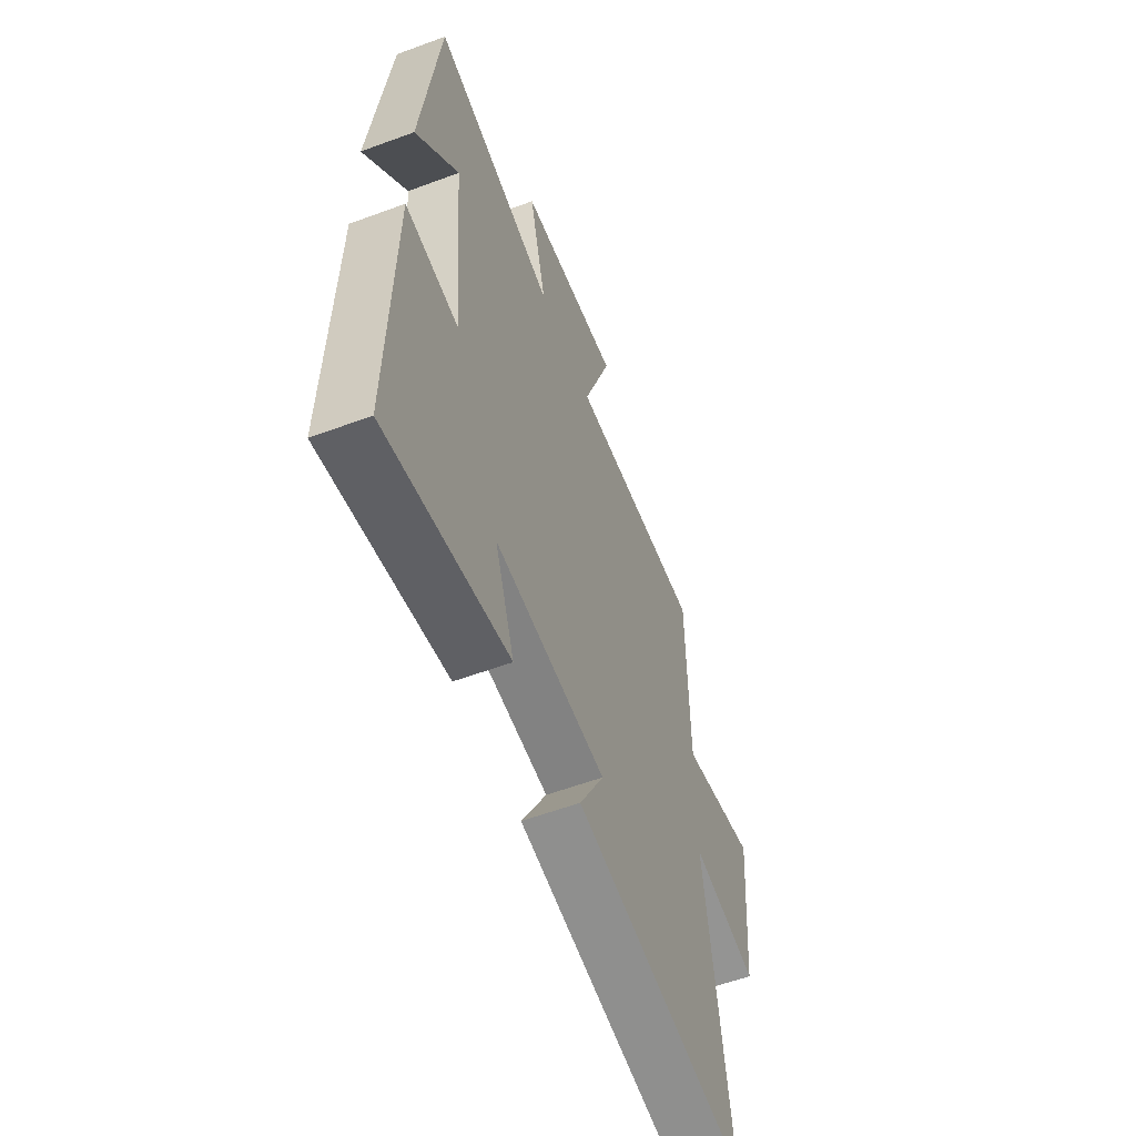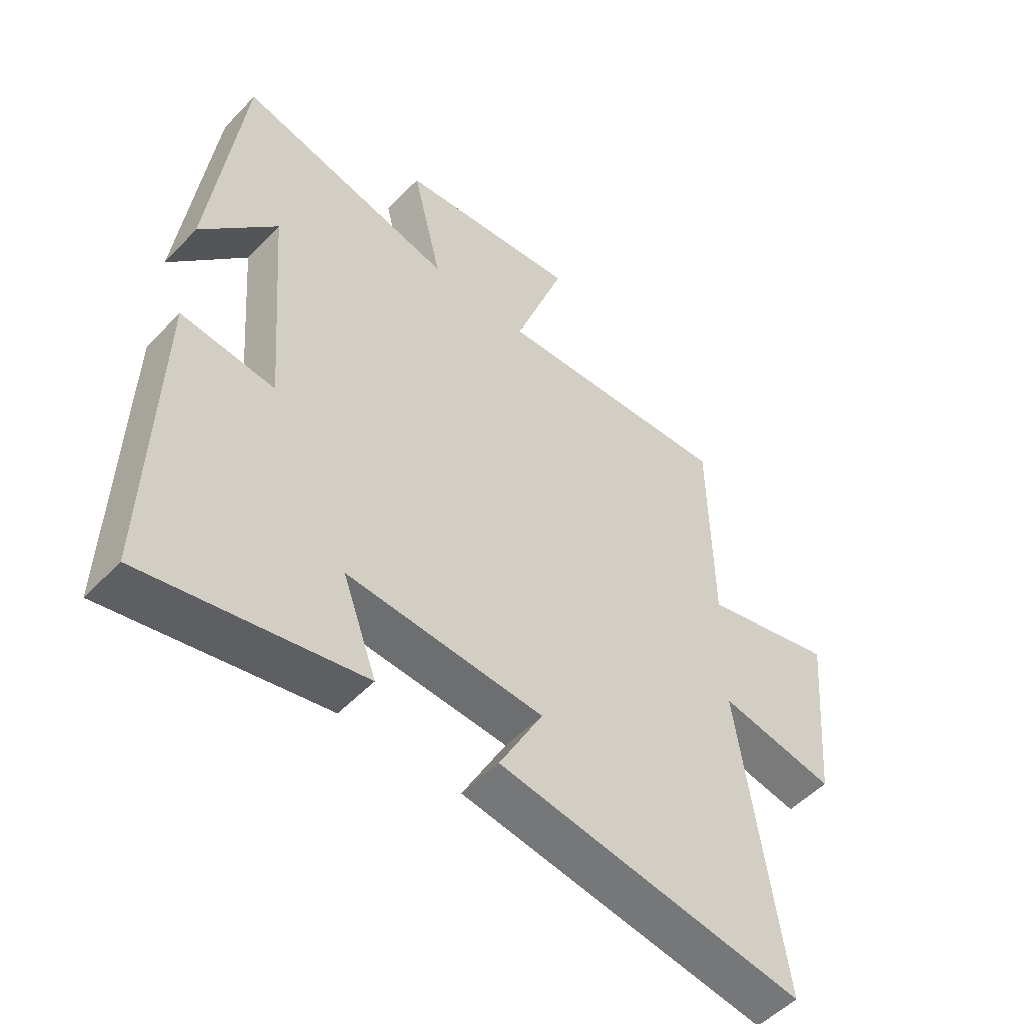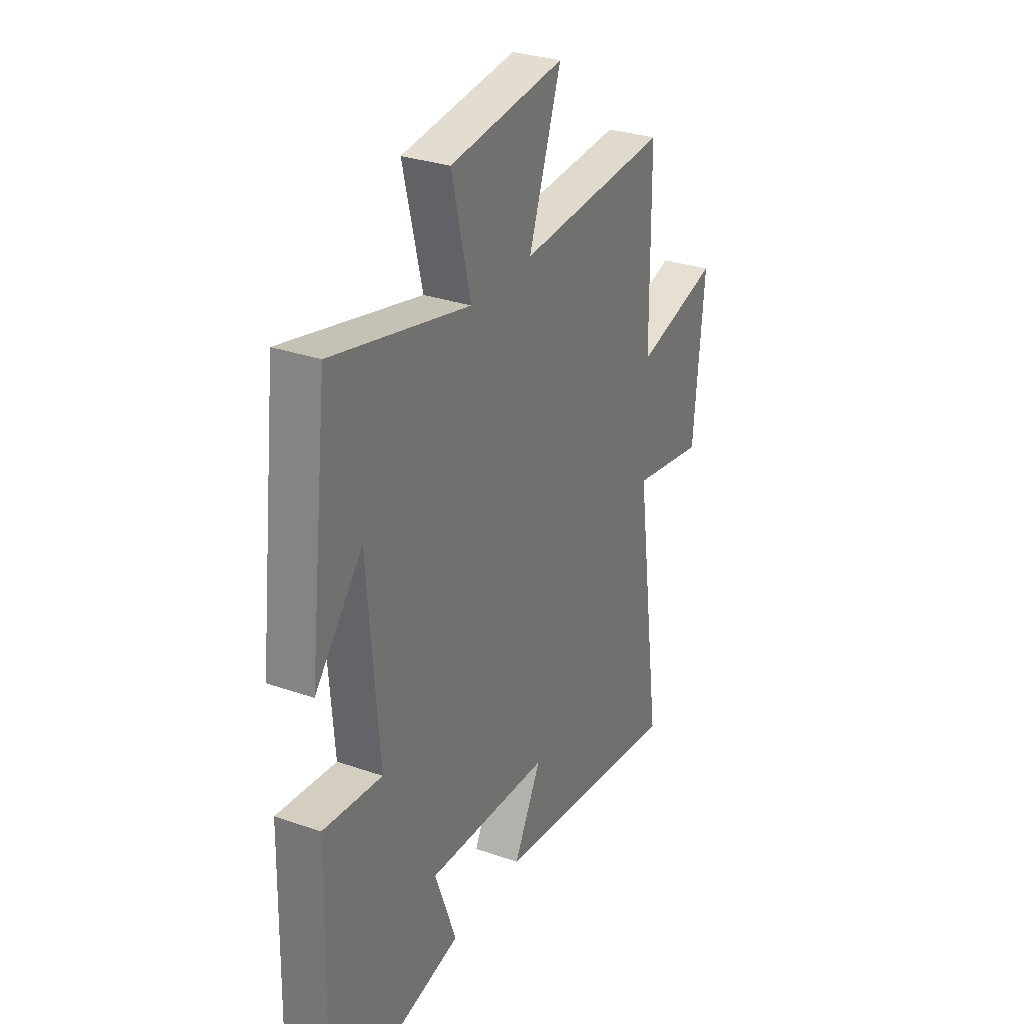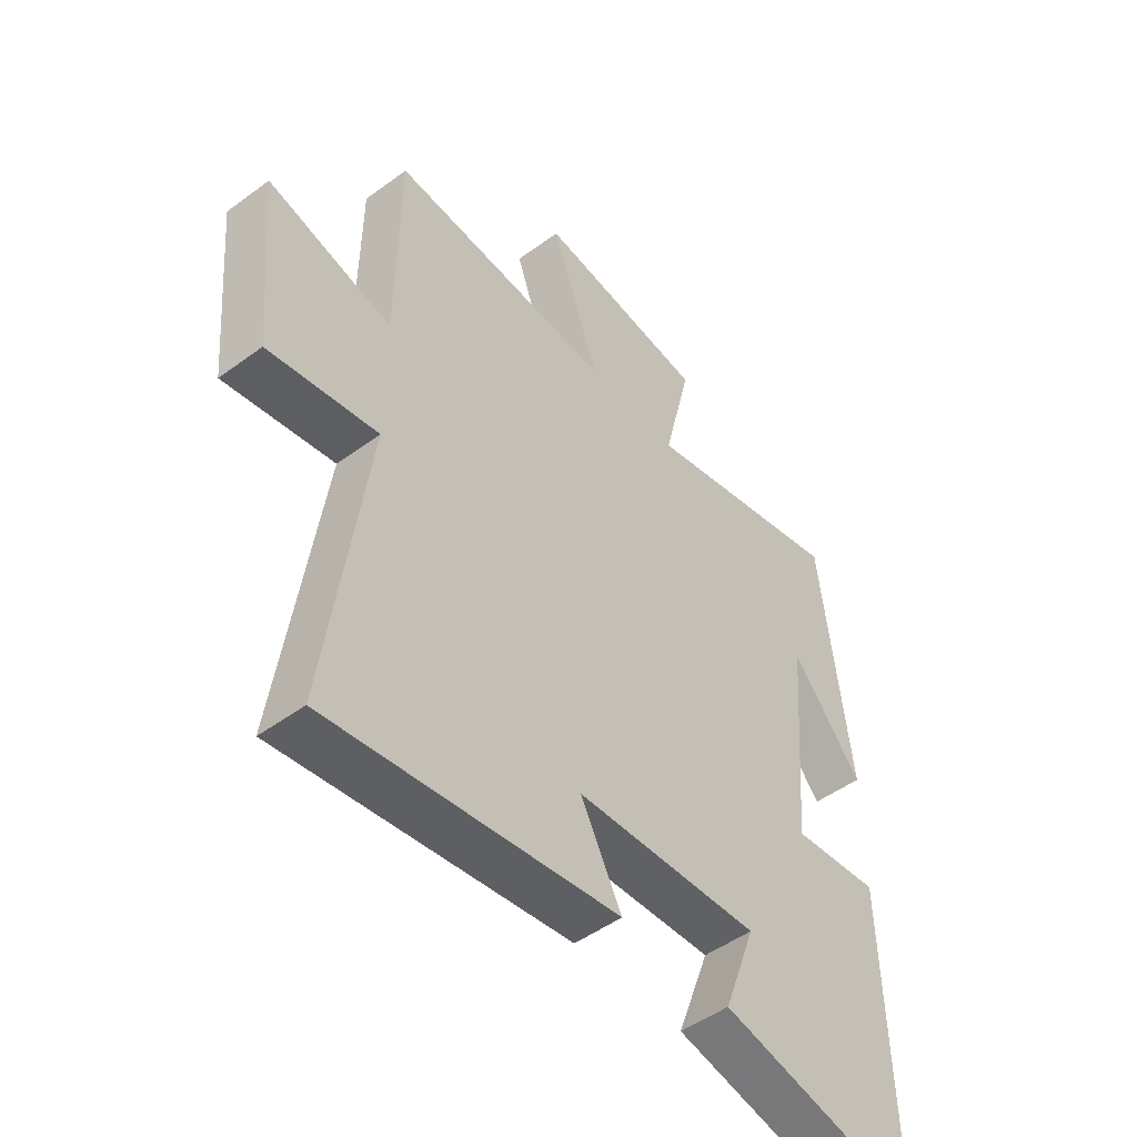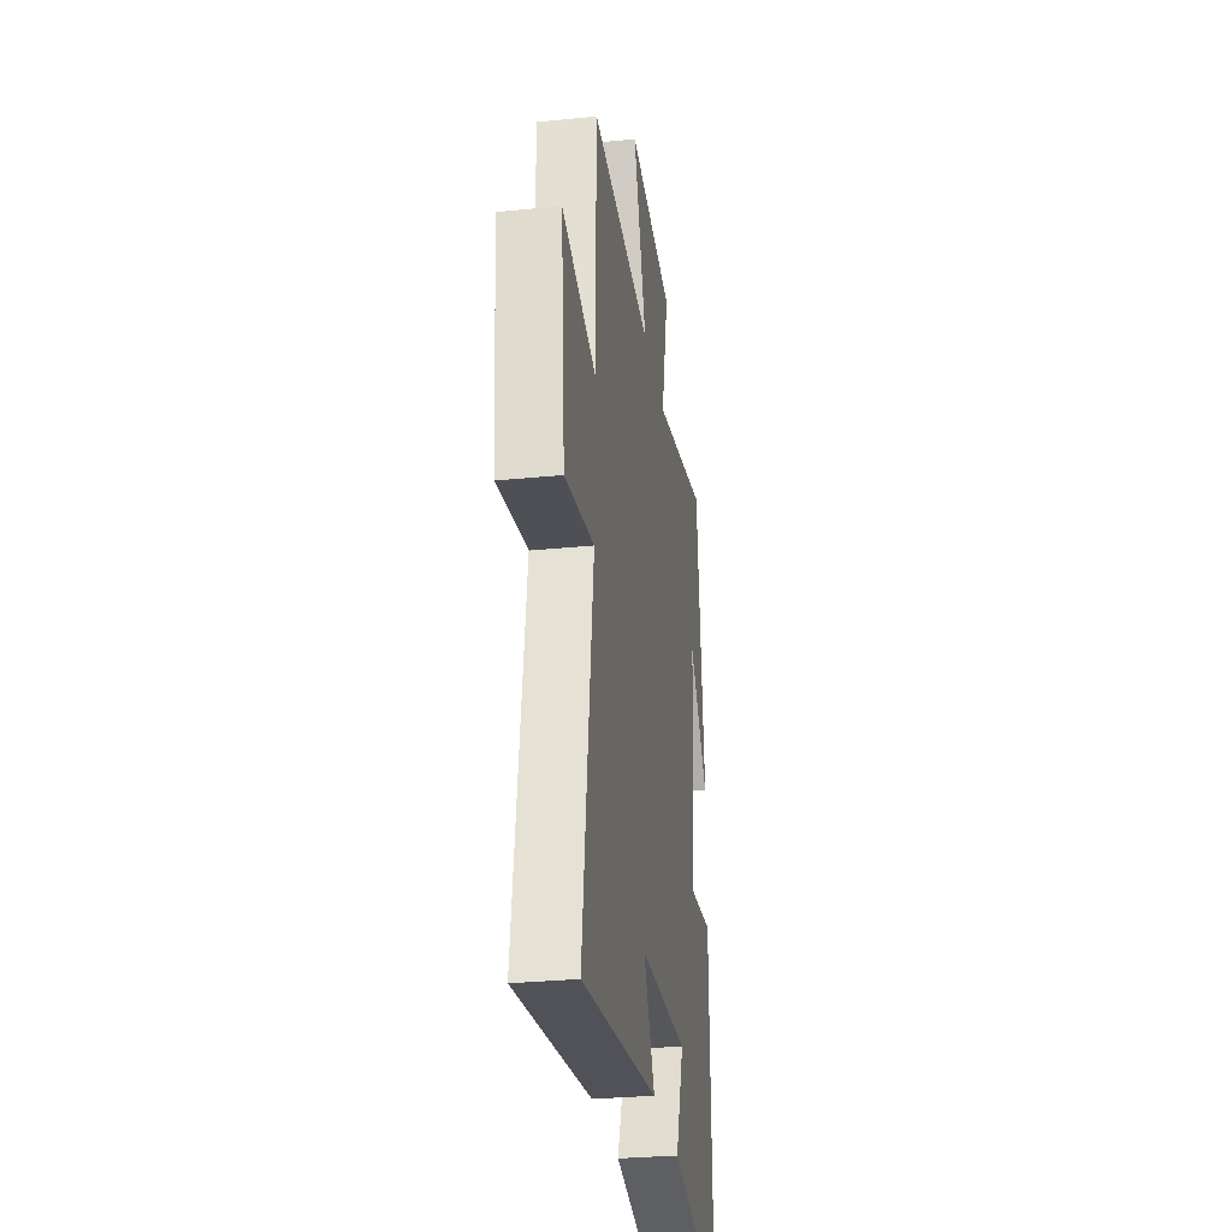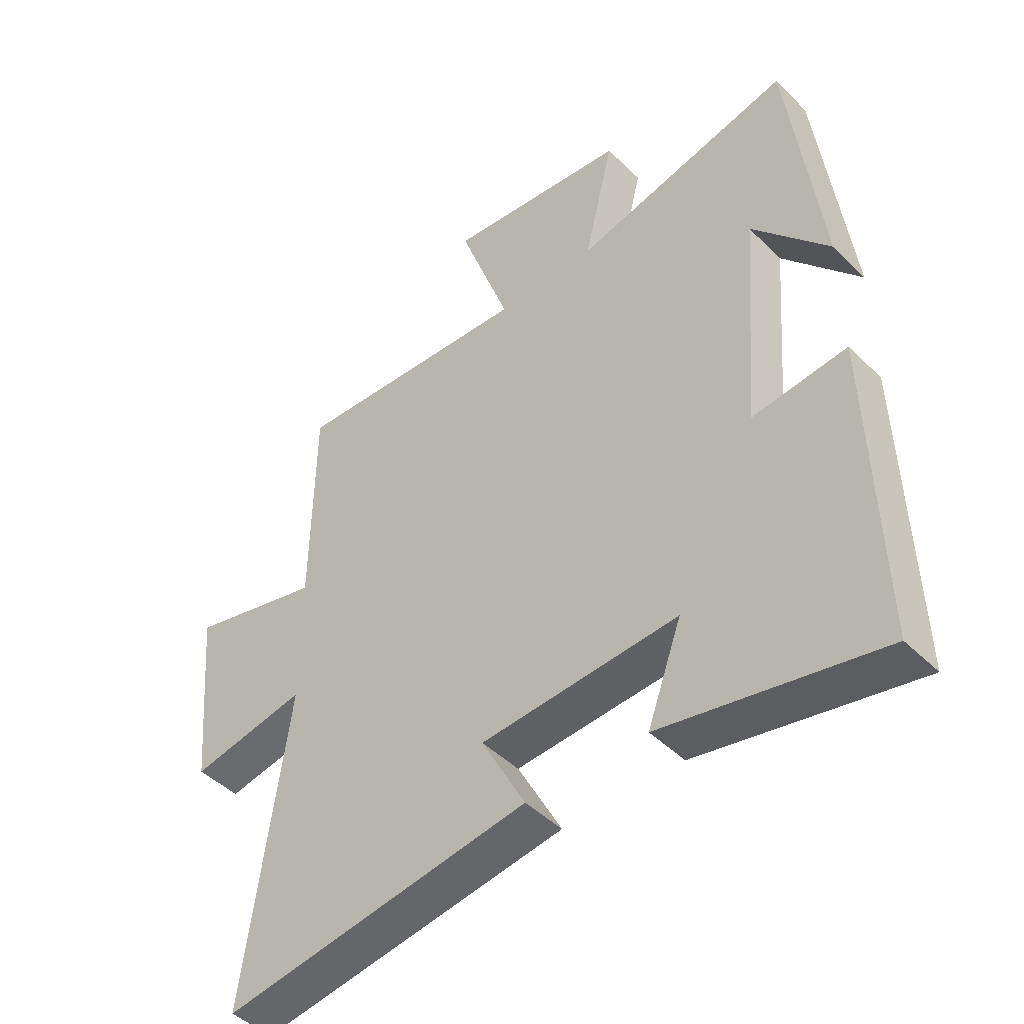
<metadata>
{"format":"obj","ext":"obj","renderer":"f3d","projection":"perspective","resolution":1024,"background":"white","views":[{"elev":-57.9,"azim":111.0,"up":"+Z"},{"elev":-52.3,"azim":137.8,"up":"+Z"},{"elev":30.4,"azim":116.8,"up":"+Z"},{"elev":-49.4,"azim":-50.9,"up":"+Z"},{"elev":-29.7,"azim":-81.6,"up":"+Z"},{"elev":-46.0,"azim":41.9,"up":"+Z"}]}
</metadata>
<code>
v 0.448 0.07 0.589
v 0.5 0.07 0.148
v 0.372 0.07 0.299
v 0.342 0.07 -0.075
v 0.5 0.07 -0.058
v 0.512 0.07 -0.576
v 0.147 0.07 -0.5
v 0.205 0.07 -0.342
v -0.127 0.07 -0.36
v -0.053 0.07 -0.5
v -0.572 0.07 -0.575
v -0.5 0.07 -0.054
v -0.697 0.07 -0.09
v -0.725 0.07 0.222
v -0.5 0.07 0.164
v -0.496 0.07 0.526
v -0.091 0.07 0.5
v -0.178 0.07 0.747
v 0.13 0.07 0.711
v 0.079 0.07 0.5
v 0.448 0 0.589
v 0.5 0 0.148
v 0.372 0 0.299
v 0.342 0 -0.075
v 0.5 0 -0.058
v 0.512 0 -0.576
v 0.147 0 -0.5
v 0.205 0 -0.342
v -0.127 0 -0.36
v -0.053 0 -0.5
v -0.572 0 -0.575
v -0.5 0 -0.054
v -0.697 0 -0.09
v -0.725 0 0.222
v -0.5 0 0.164
v -0.496 0 0.526
v -0.091 0 0.5
v -0.178 0 0.747
v 0.13 0 0.711
v 0.079 0 0.5
f 17 18 19 20
f 15 16 17
f 15 17 20
f 12 13 14 15
f 12 15 20 1
f 9 10 11 12
f 8 9 12
f 6 7 8
f 5 6 8
f 4 5 8
f 3 4 8 12
f 1 2 3
f 1 3 12
f 40 39 38 37
f 37 36 35
f 40 37 35
f 35 34 33 32
f 21 40 35 32
f 32 31 30 29
f 32 29 28
f 28 27 26
f 28 26 25
f 28 25 24
f 32 28 24 23
f 23 22 21
f 32 23 21
f 1 21 22 2
f 2 22 23 3
f 3 23 24 4
f 4 24 25 5
f 5 25 26 6
f 6 26 27 7
f 7 27 28 8
f 8 28 29 9
f 9 29 30 10
f 10 30 31 11
f 11 31 32 12
f 12 32 33 13
f 13 33 34 14
f 14 34 35 15
f 15 35 36 16
f 16 36 37 17
f 17 37 38 18
f 18 38 39 19
f 19 39 40 20
f 20 40 21 1

</code>
